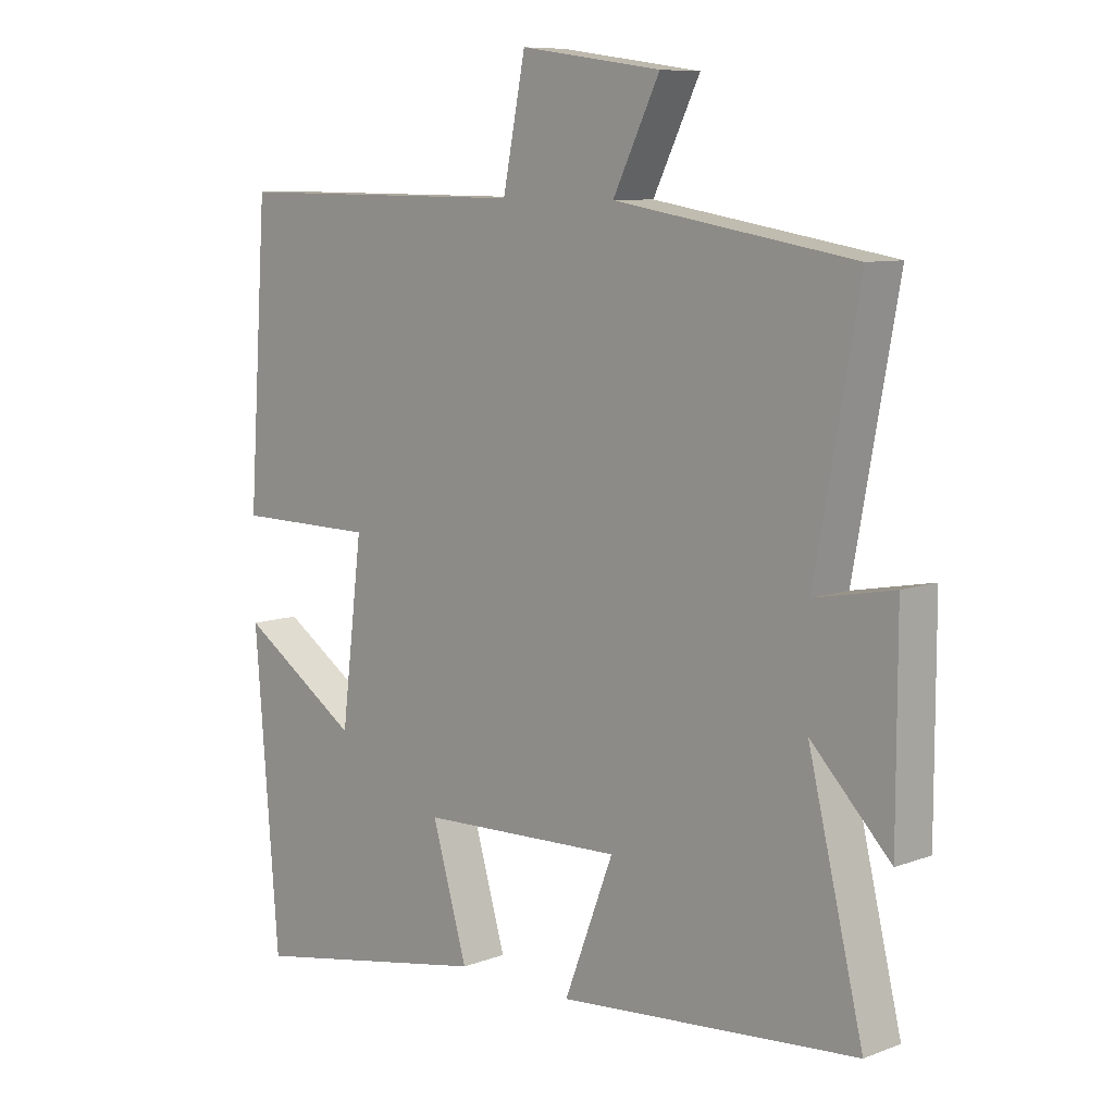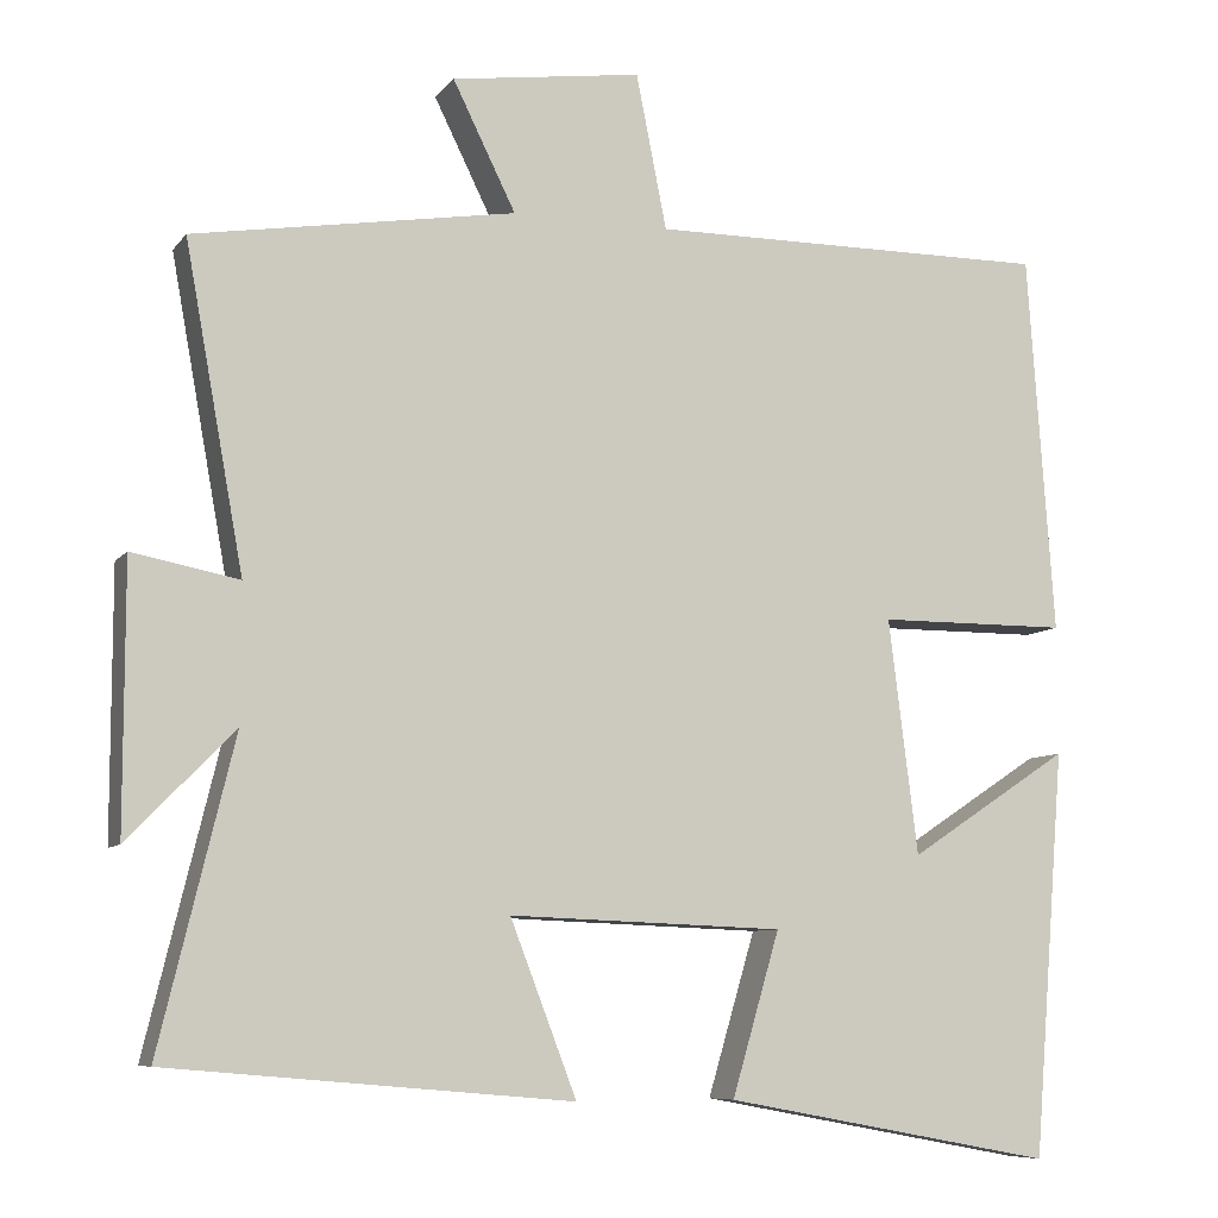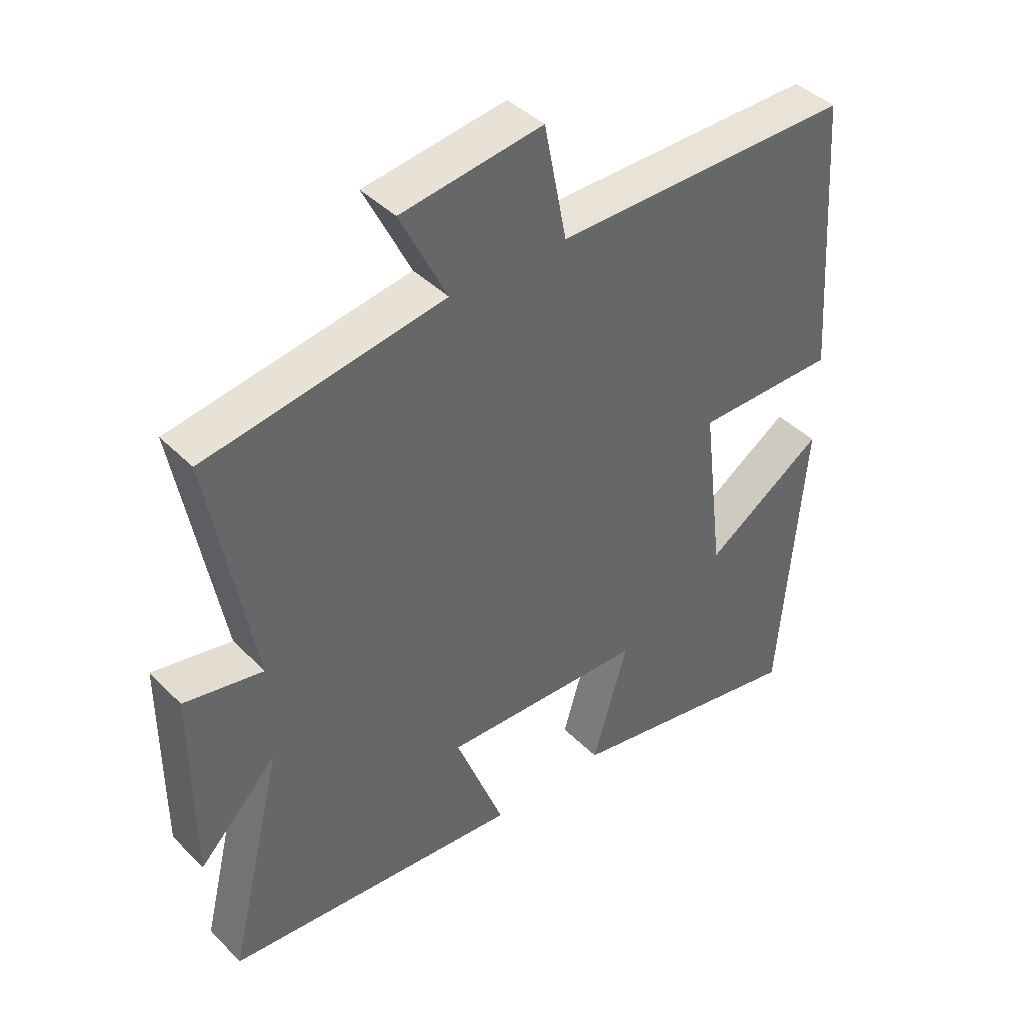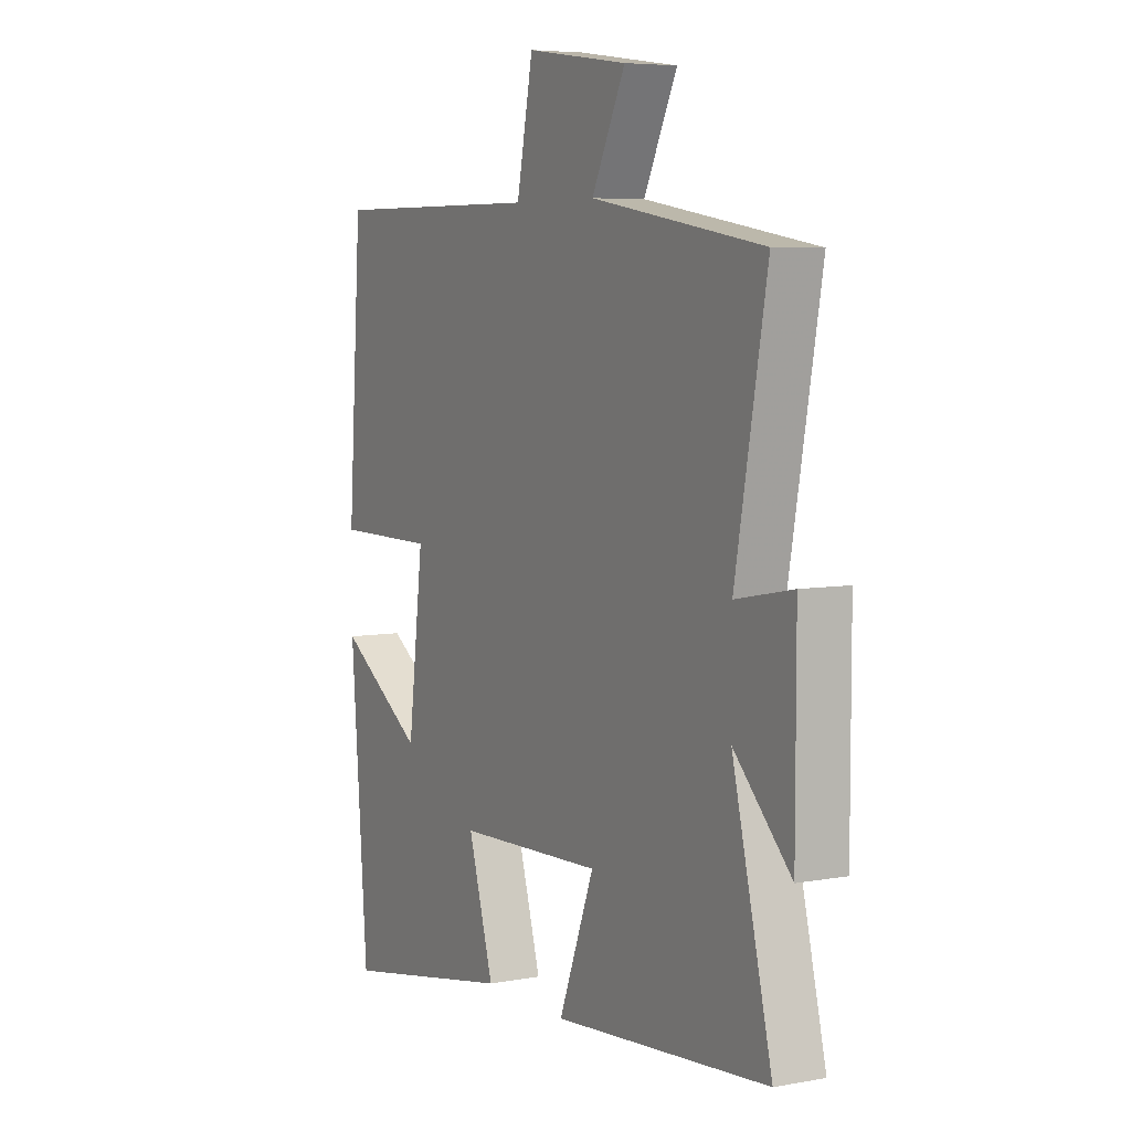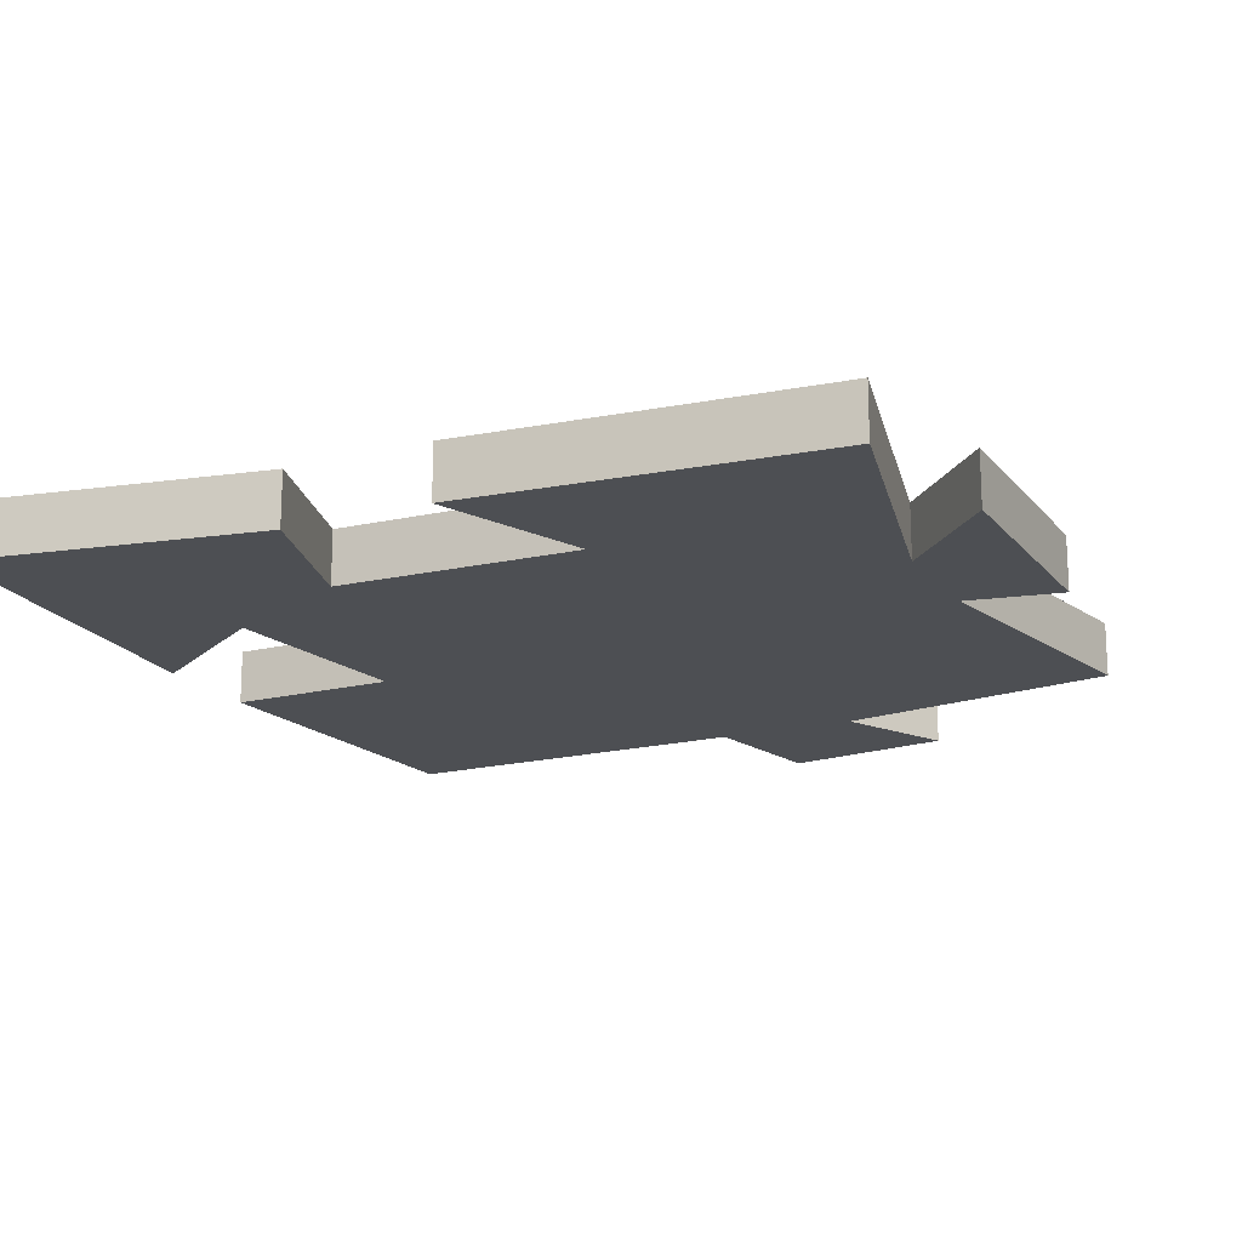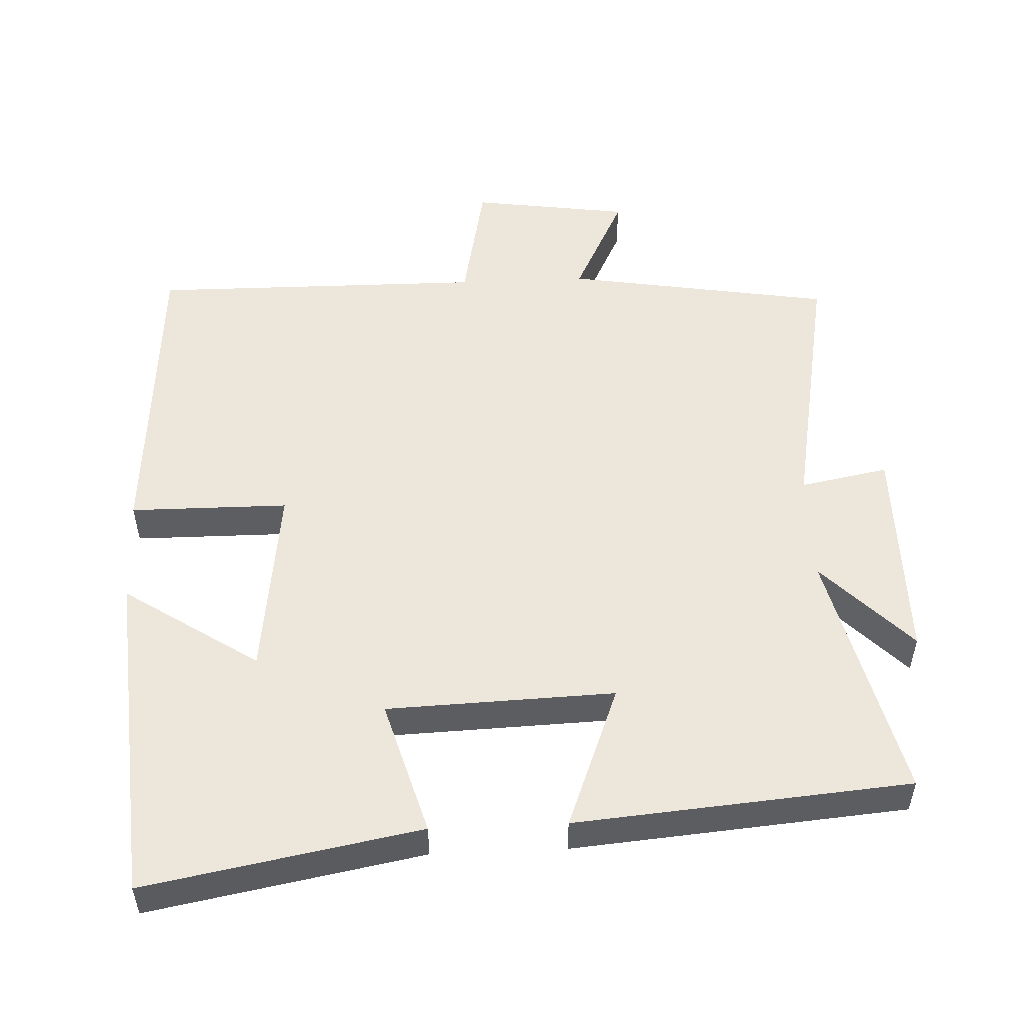
<metadata>
{"format":"obj","ext":"obj","renderer":"f3d","projection":"perspective","resolution":1024,"background":"white","views":[{"elev":8.8,"azim":-135.1,"up":"+Z"},{"elev":-8.1,"azim":-20.8,"up":"+Z"},{"elev":41.7,"azim":-40.0,"up":"+Z"},{"elev":6.0,"azim":-118.9,"up":"+Z"},{"elev":-17.5,"azim":-153.9,"up":"+Y"},{"elev":52.3,"azim":177.5,"up":"+Y"}]}
</metadata>
<code>
v 0.462 0.07 -0.572
v 0.074 0.07 -0.5
v 0.13 0.07 -0.309
v -0.192 0.07 -0.297
v -0.114 0.07 -0.5
v -0.587 0.07 -0.459
v -0.5 0.07 -0.1
v -0.625 0.07 -0.228
v -0.625 0.07 0.084
v -0.5 0.07 0.06
v -0.569 0.07 0.438
v -0.191 0.07 0.5
v -0.265 0.07 0.65
v -0.041 0.07 0.682
v -0.005 0.07 0.5
v 0.469 0.07 0.503
v 0.5 0.07 0.056
v 0.276 0.07 0.055
v 0.31 0.07 -0.221
v 0.5 0.07 -0.096
v 0.462 0 -0.572
v 0.074 0 -0.5
v 0.13 0 -0.309
v -0.192 0 -0.297
v -0.114 0 -0.5
v -0.587 0 -0.459
v -0.5 0 -0.1
v -0.625 0 -0.228
v -0.625 0 0.084
v -0.5 0 0.06
v -0.569 0 0.438
v -0.191 0 0.5
v -0.265 0 0.65
v -0.041 0 0.682
v -0.005 0 0.5
v 0.469 0 0.503
v 0.5 0 0.056
v 0.276 0 0.055
v 0.31 0 -0.221
v 0.5 0 -0.096
f 19 20 1 2
f 18 19 2 3
f 15 16 17 18
f 15 18 3 4
f 12 13 14 15
f 10 11 12 15
f 10 15 4
f 7 8 9 10
f 7 10 4 5
f 5 6 7
f 22 21 40 39
f 23 22 39 38
f 38 37 36 35
f 24 23 38 35
f 35 34 33 32
f 35 32 31 30
f 24 35 30
f 30 29 28 27
f 25 24 30 27
f 27 26 25
f 1 21 22 2
f 2 22 23 3
f 3 23 24 4
f 4 24 25 5
f 5 25 26 6
f 6 26 27 7
f 7 27 28 8
f 8 28 29 9
f 9 29 30 10
f 10 30 31 11
f 11 31 32 12
f 12 32 33 13
f 13 33 34 14
f 14 34 35 15
f 15 35 36 16
f 16 36 37 17
f 17 37 38 18
f 18 38 39 19
f 19 39 40 20
f 20 40 21 1

</code>
